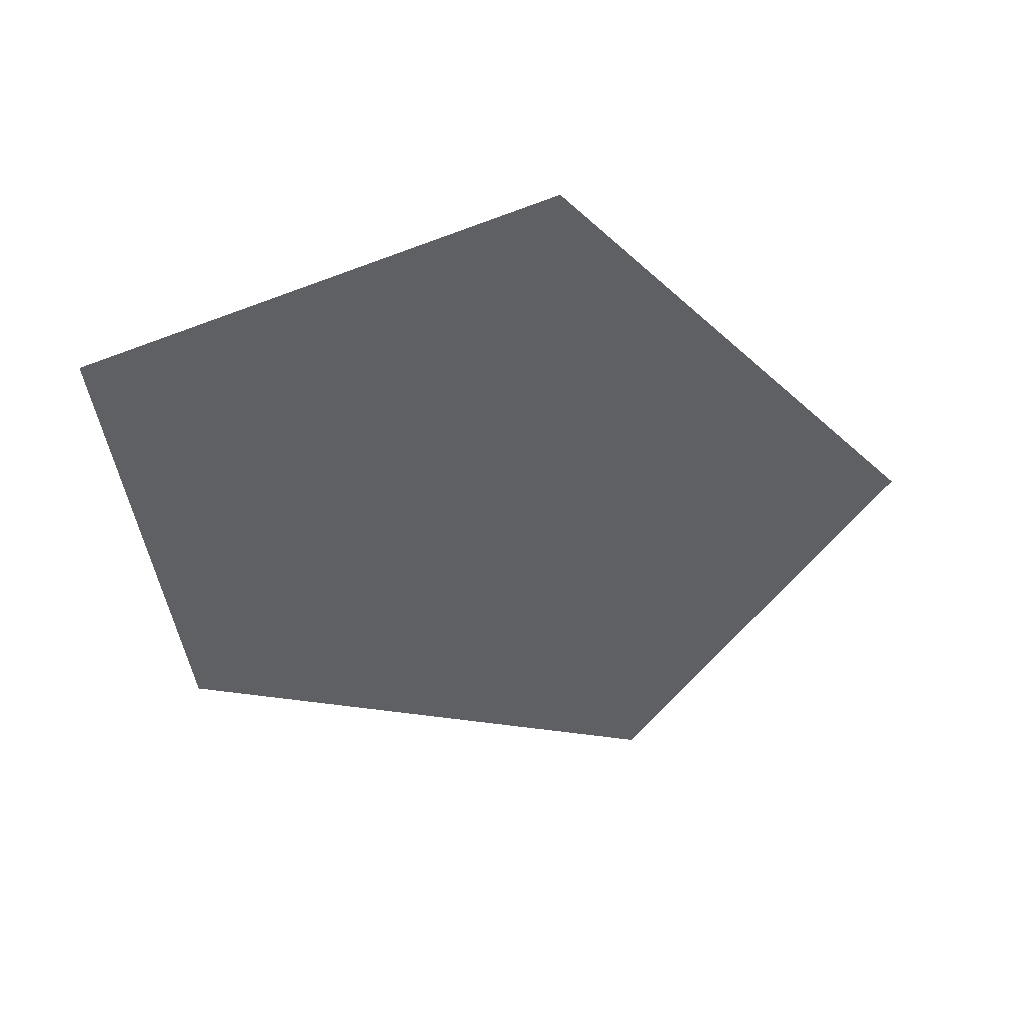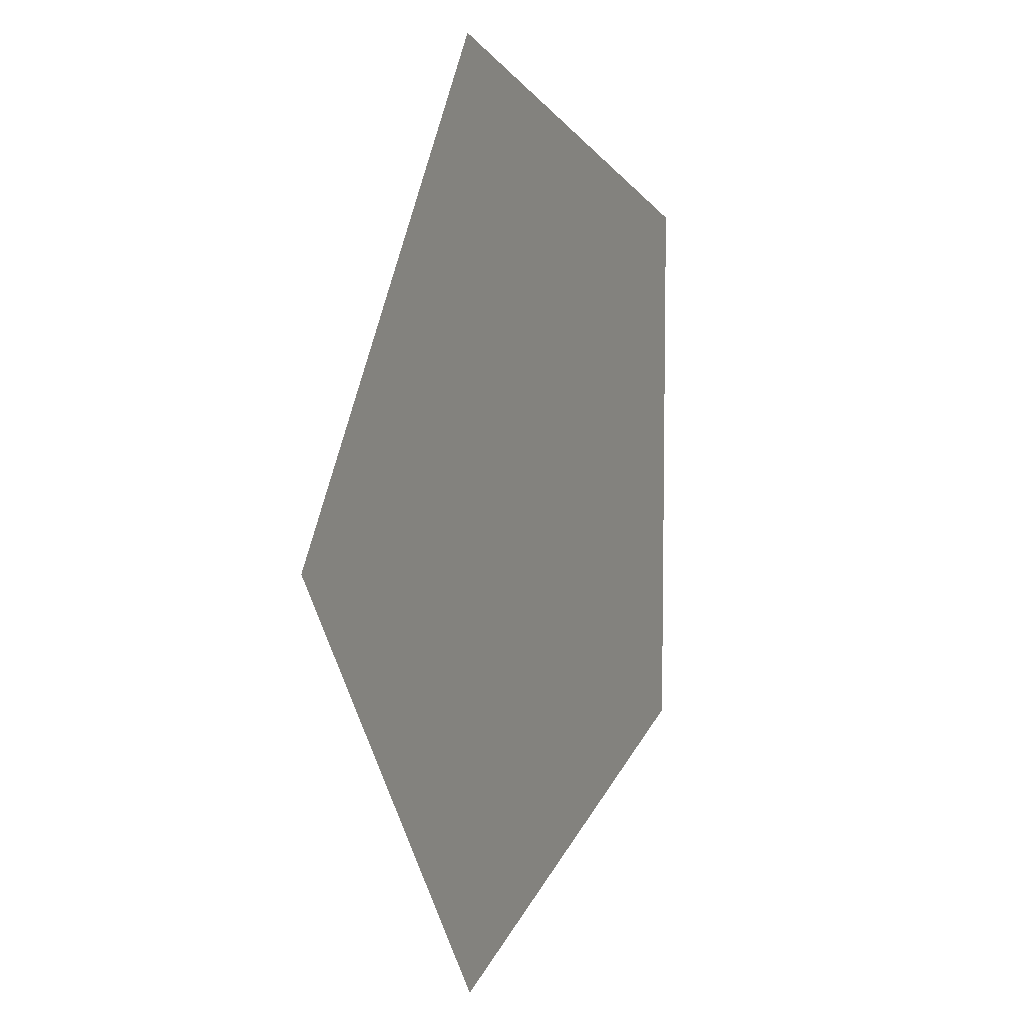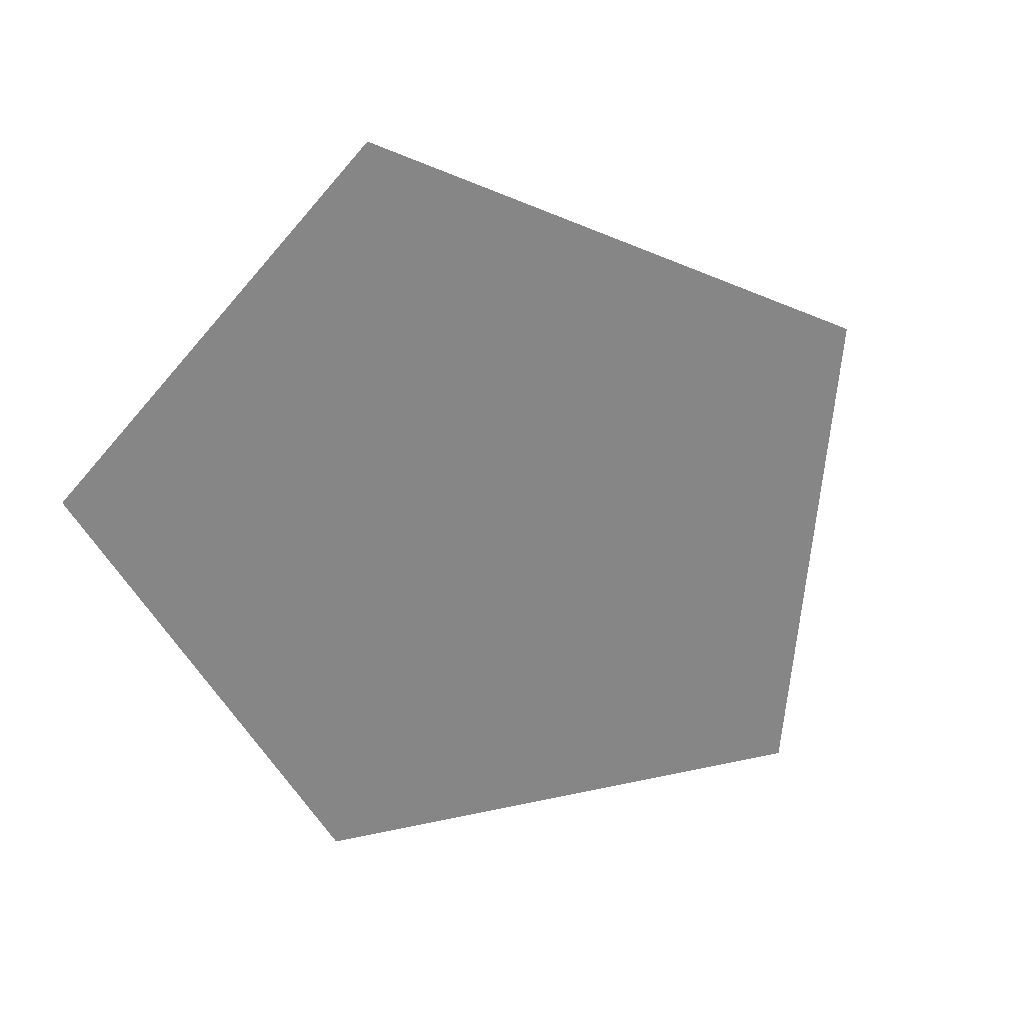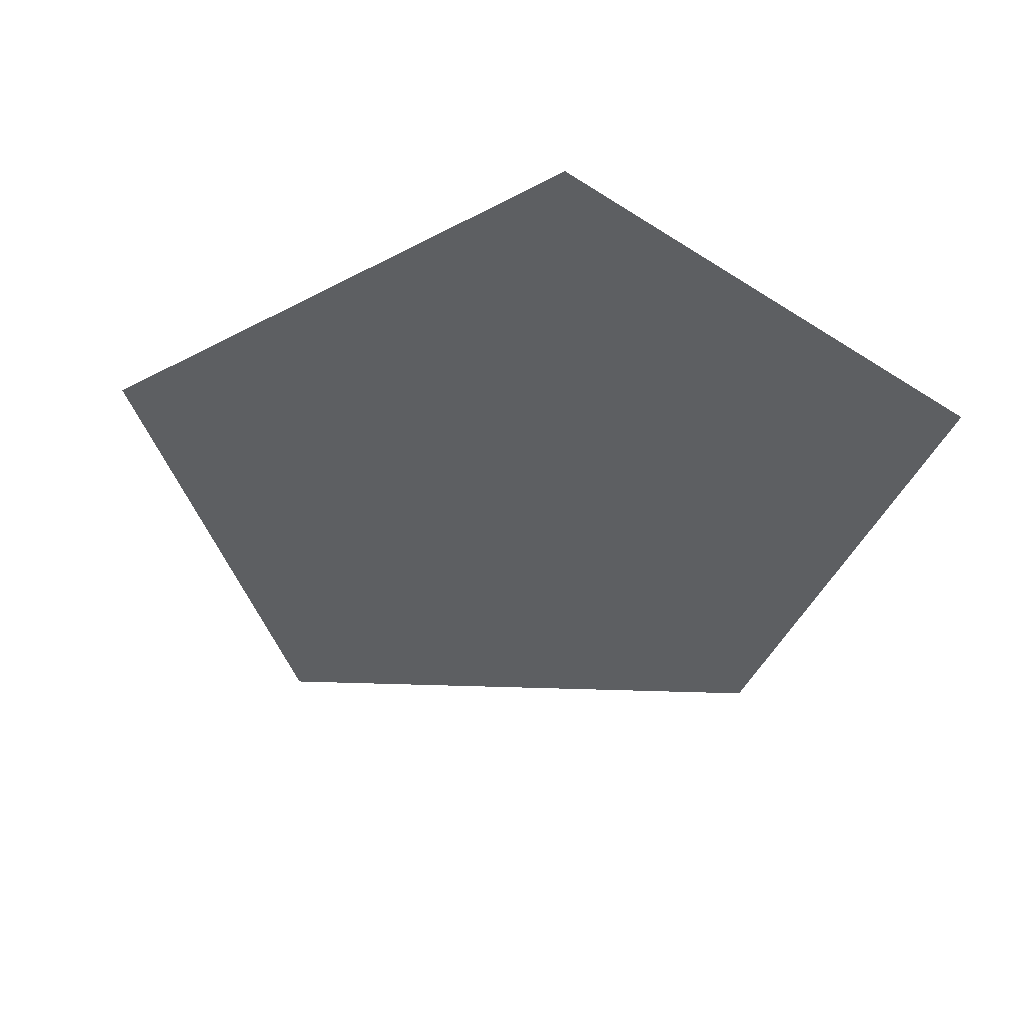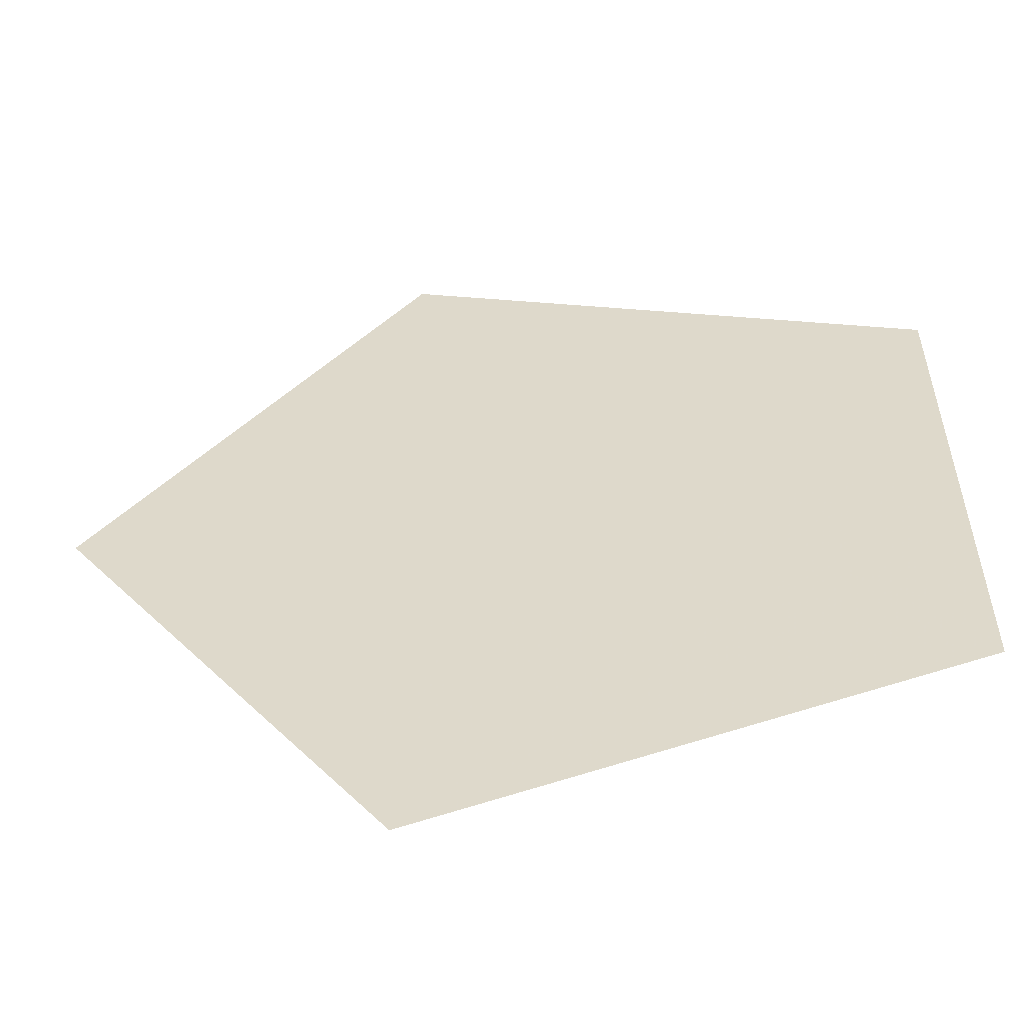
<metadata>
{"format":"obj","ext":"obj","renderer":"f3d","projection":"perspective","resolution":1024,"background":"white","views":[{"elev":-42.5,"azim":-173.2,"up":"+Z"},{"elev":7.4,"azim":-66.5,"up":"+Y"},{"elev":-62.2,"azim":-148.3,"up":"+Z"},{"elev":-39.7,"azim":51.3,"up":"+Z"},{"elev":-55.9,"azim":5.7,"up":"+Y"}]}
</metadata>
<code>
g front_hit1_mesh
v -1.747 5.375 0
v -0.7495 2.307 0
v -2.426 -5.698e-05 0
v -5.652 4.768e-07 0
v 4.573 3.322 0
v -0.7496 -2.307 0
v -1.747 -5.375 0
v 1.962 1.426 0
v 4.573 -3.322 0
v 0 0 0
v 1.962 -1.426 0
g front_hit1_mesh_0
f 3 2 1
f 4 3 1
f 1 2 5
f 6 3 4
f 7 6 4
f 2 8 5
f 5 8 9
f 3 10 2
f 6 10 3
f 2 10 8
f 11 6 7
f 9 11 7
f 8 11 9
f 11 10 6
f 8 10 11

</code>
